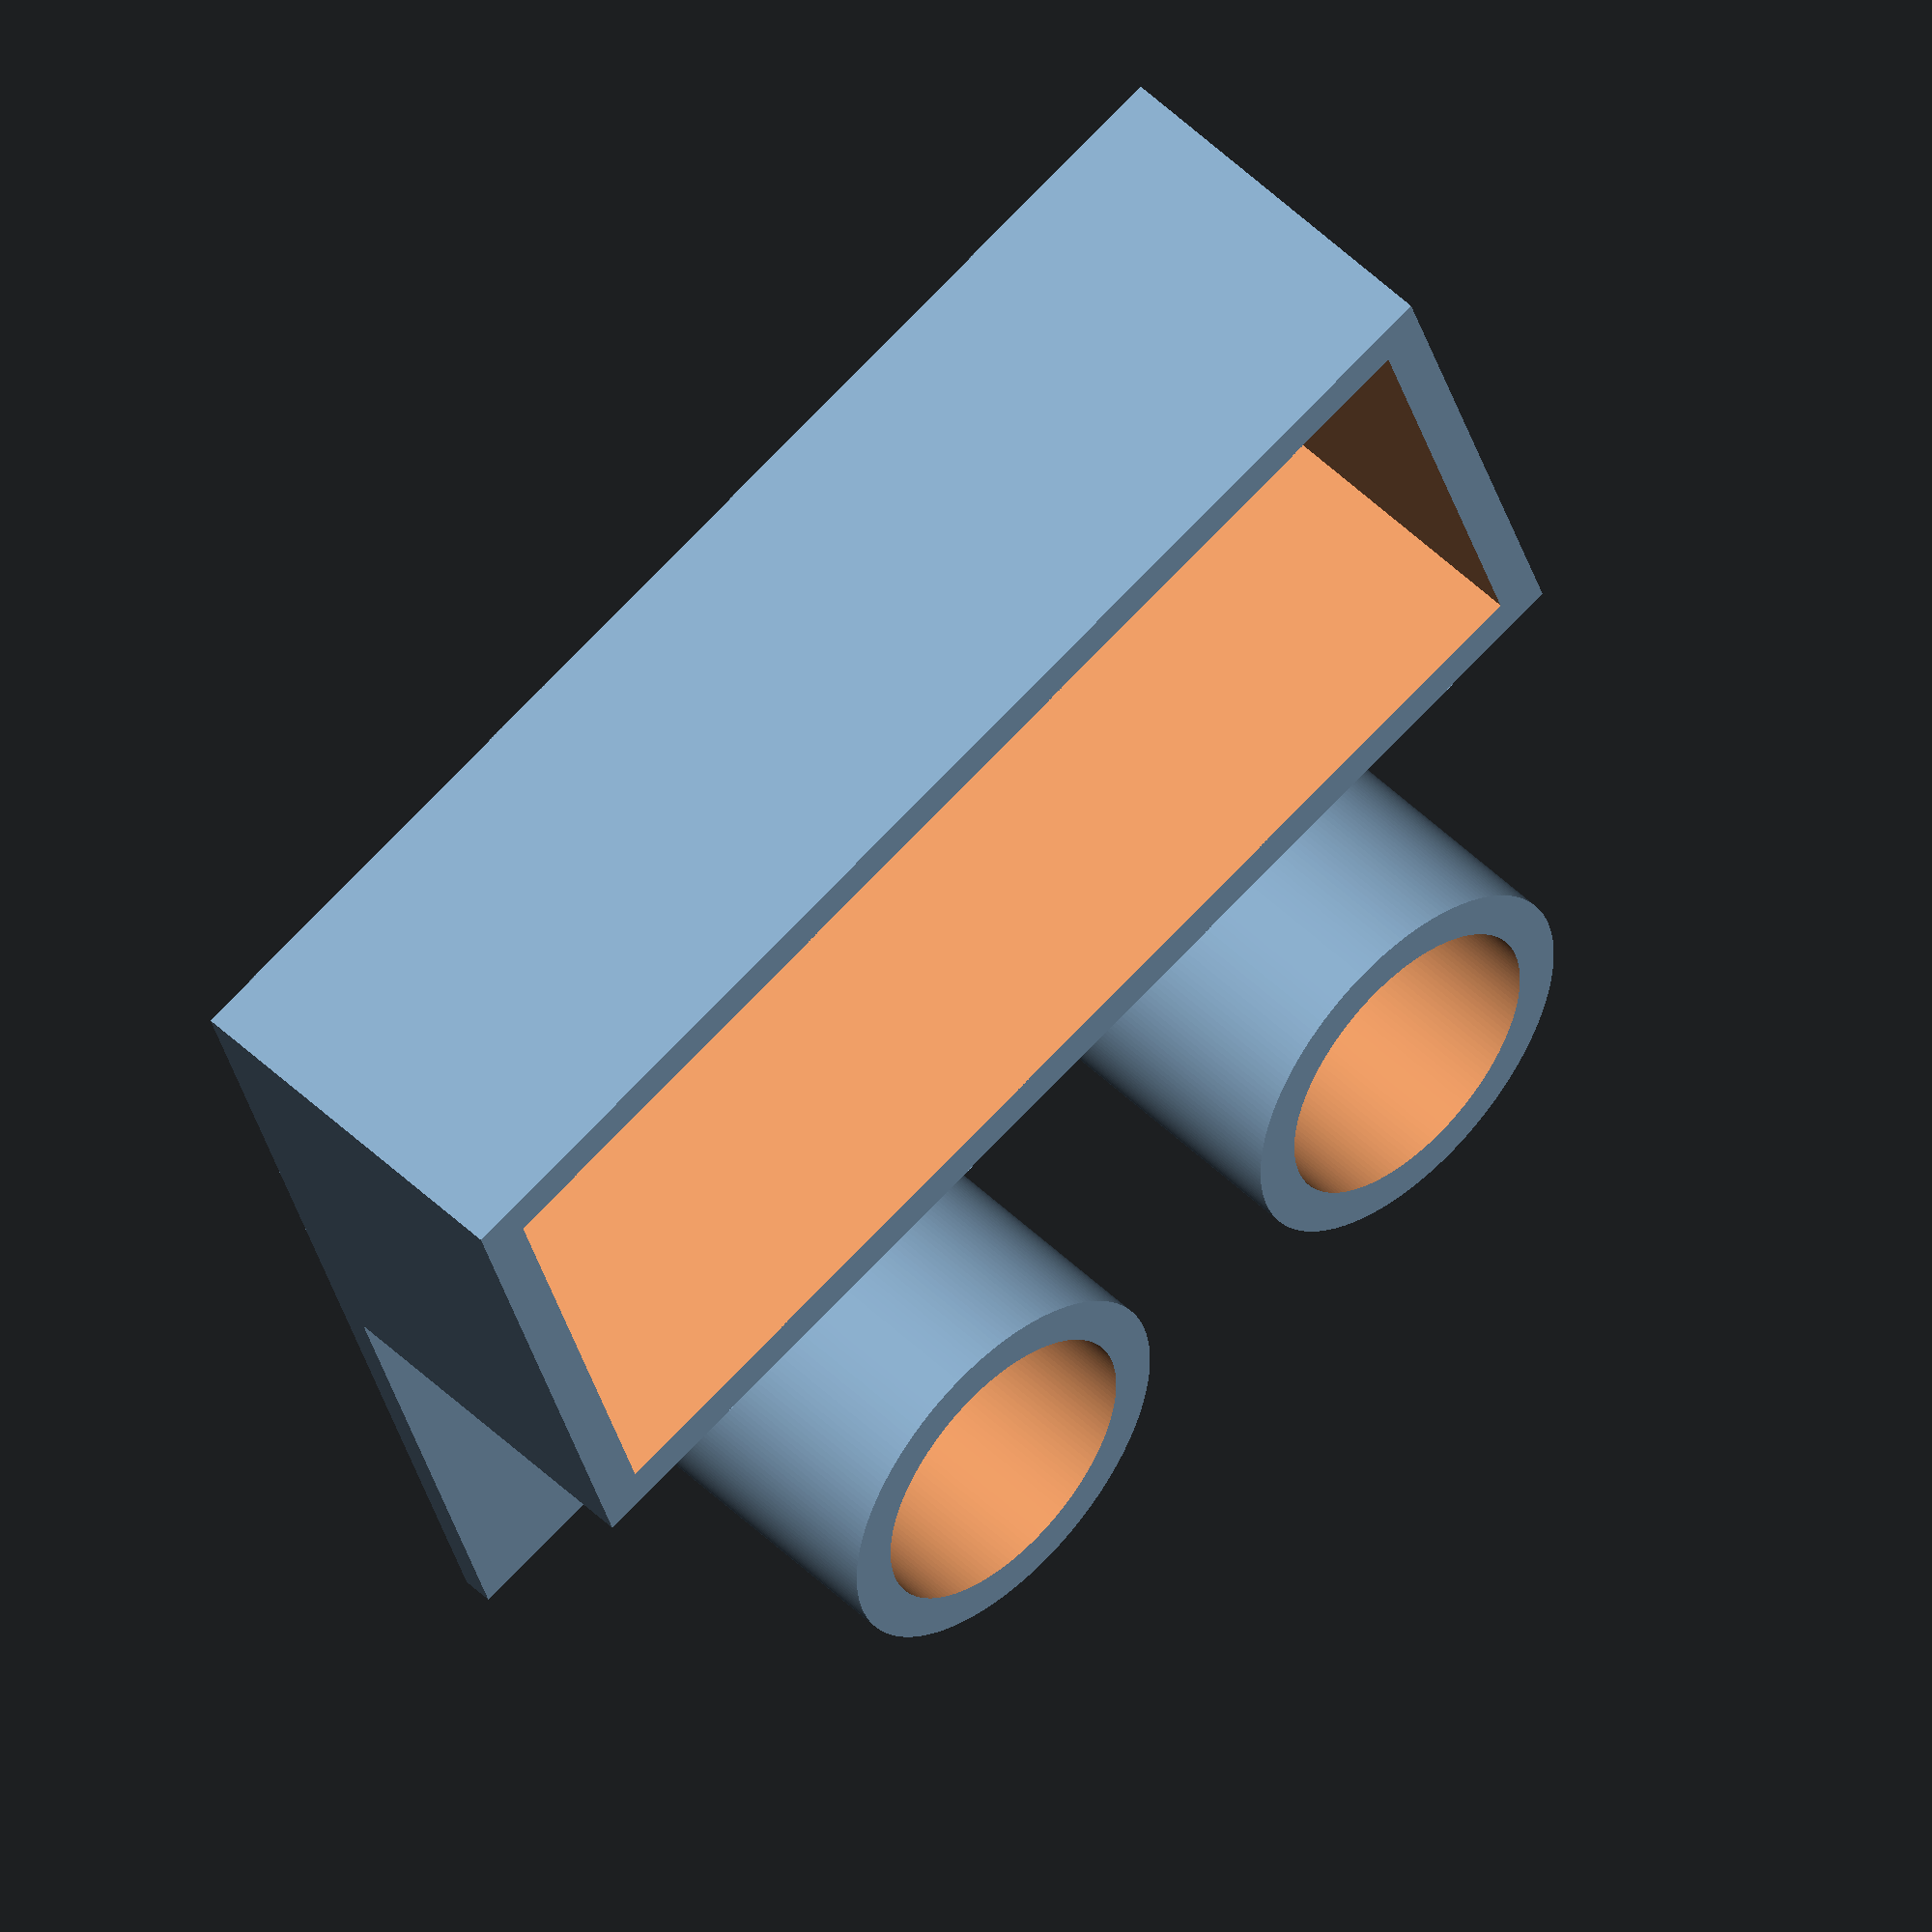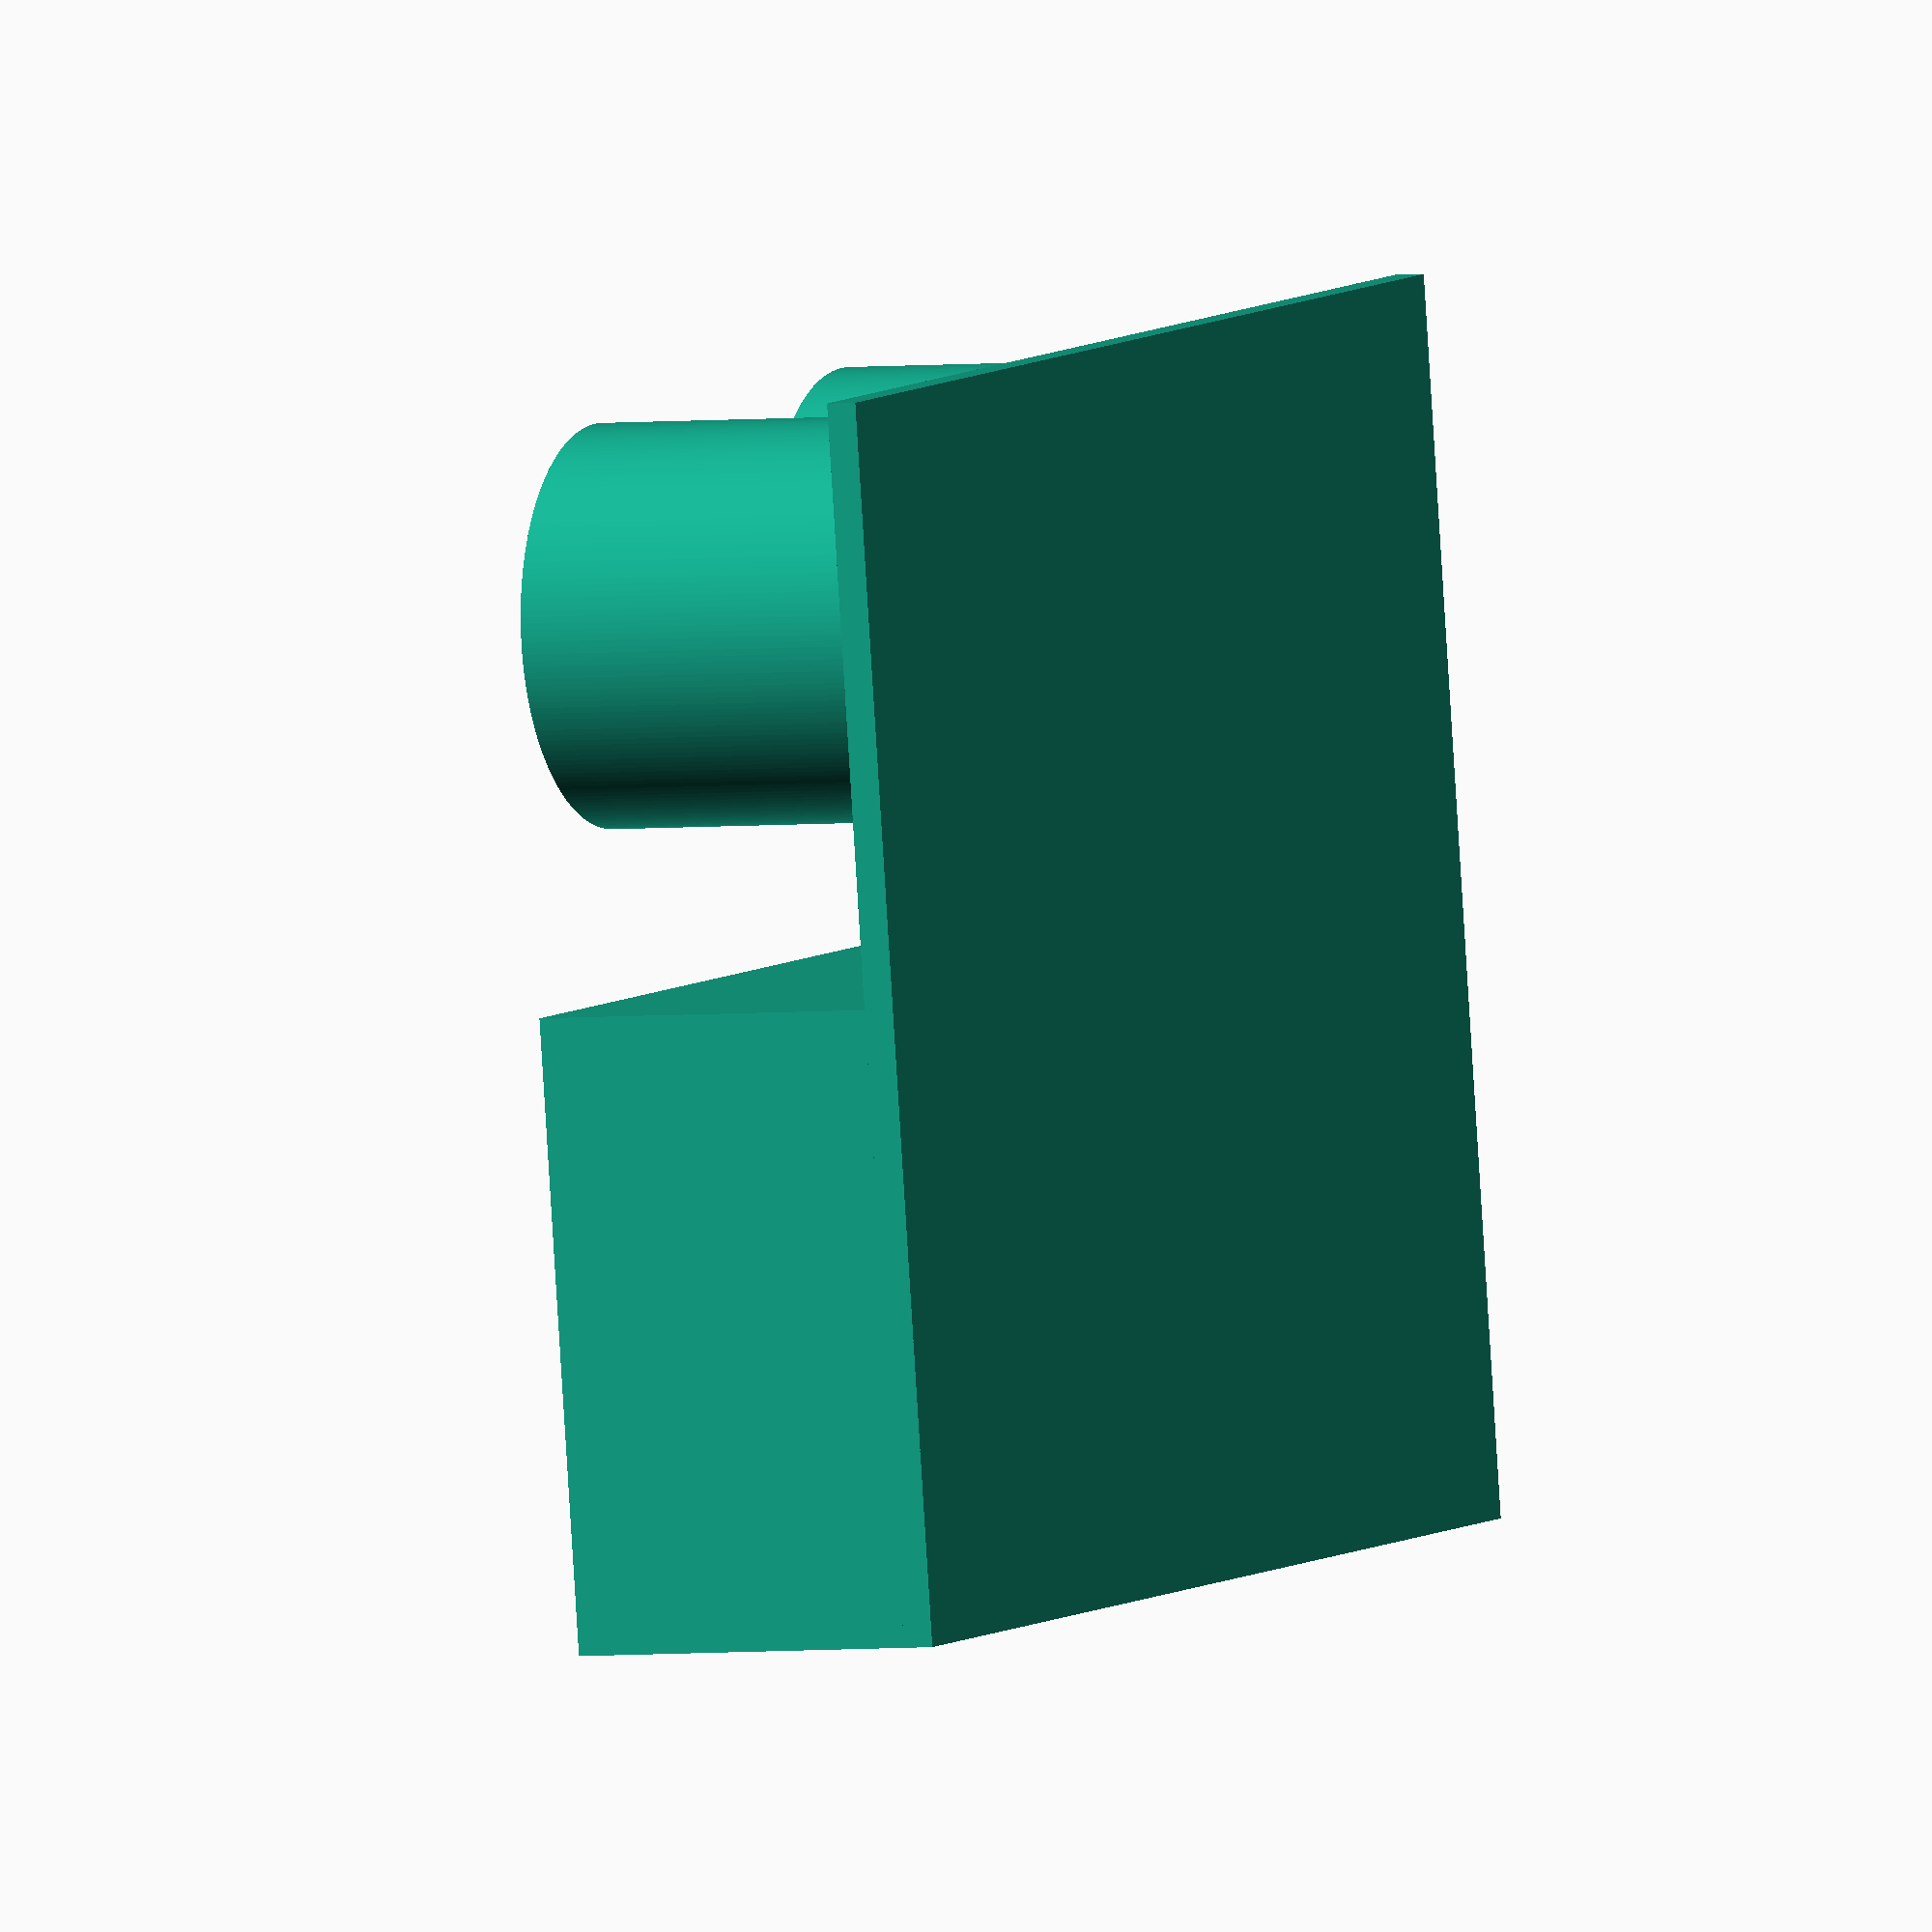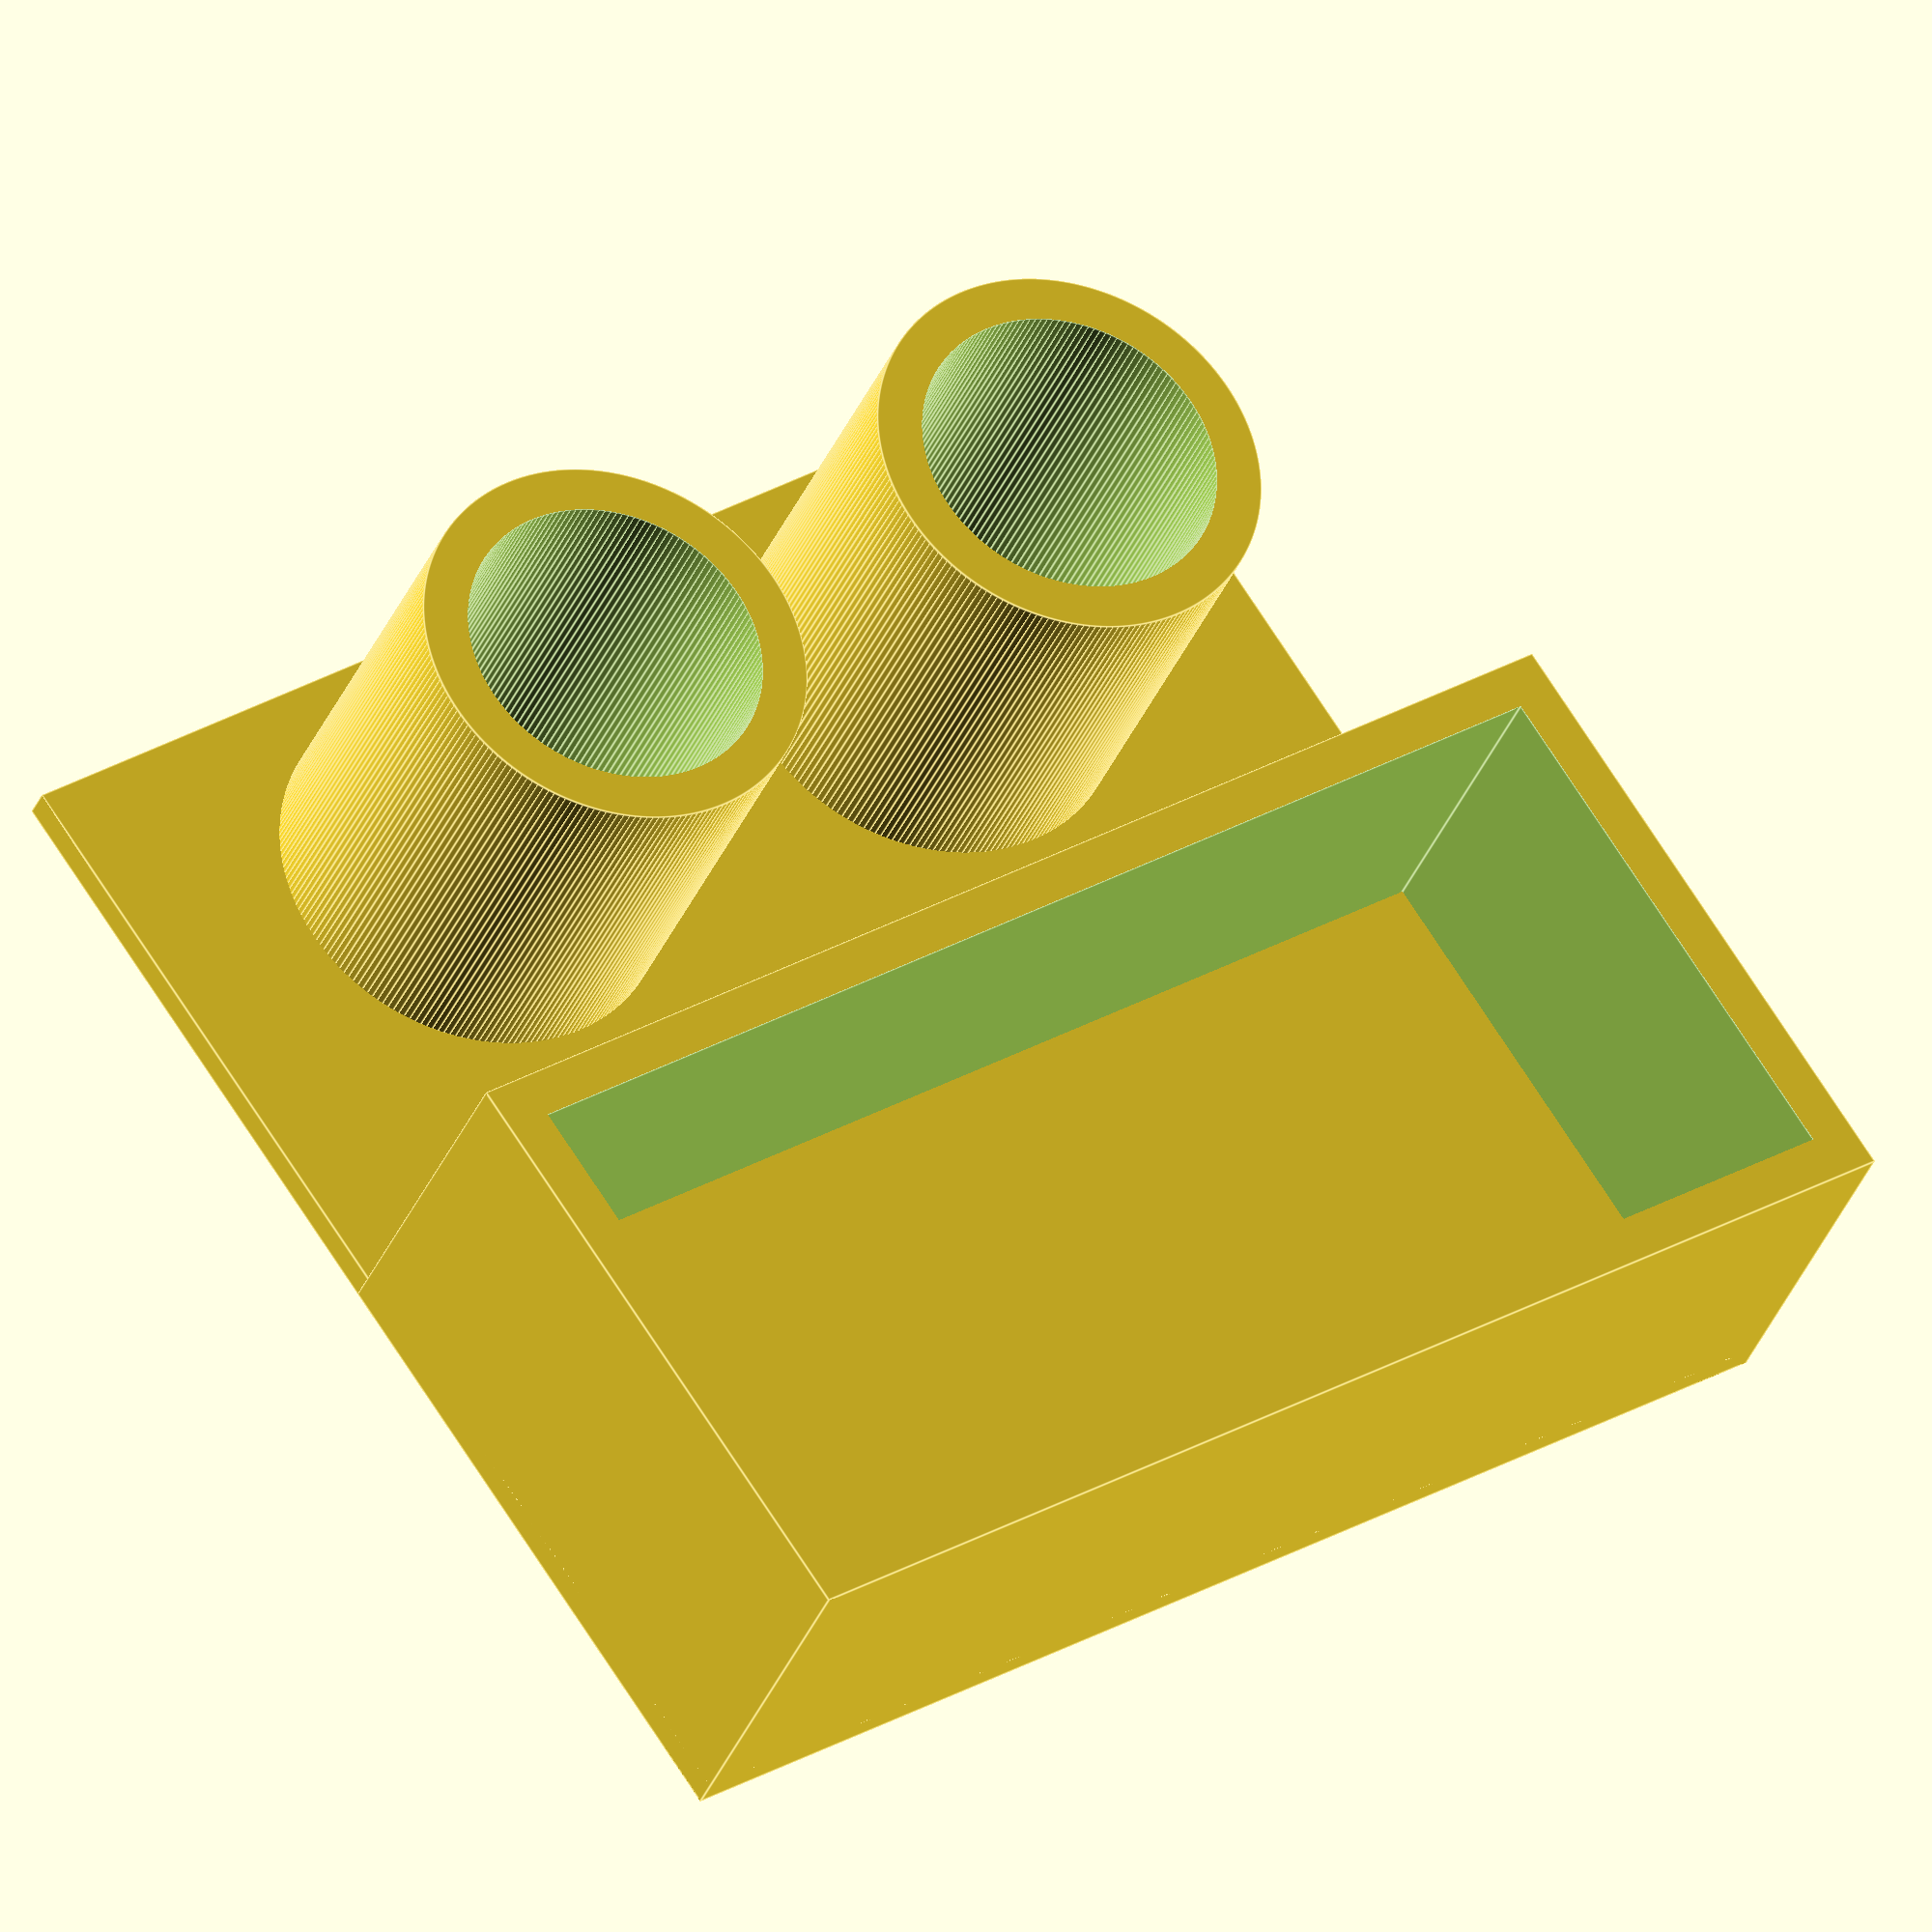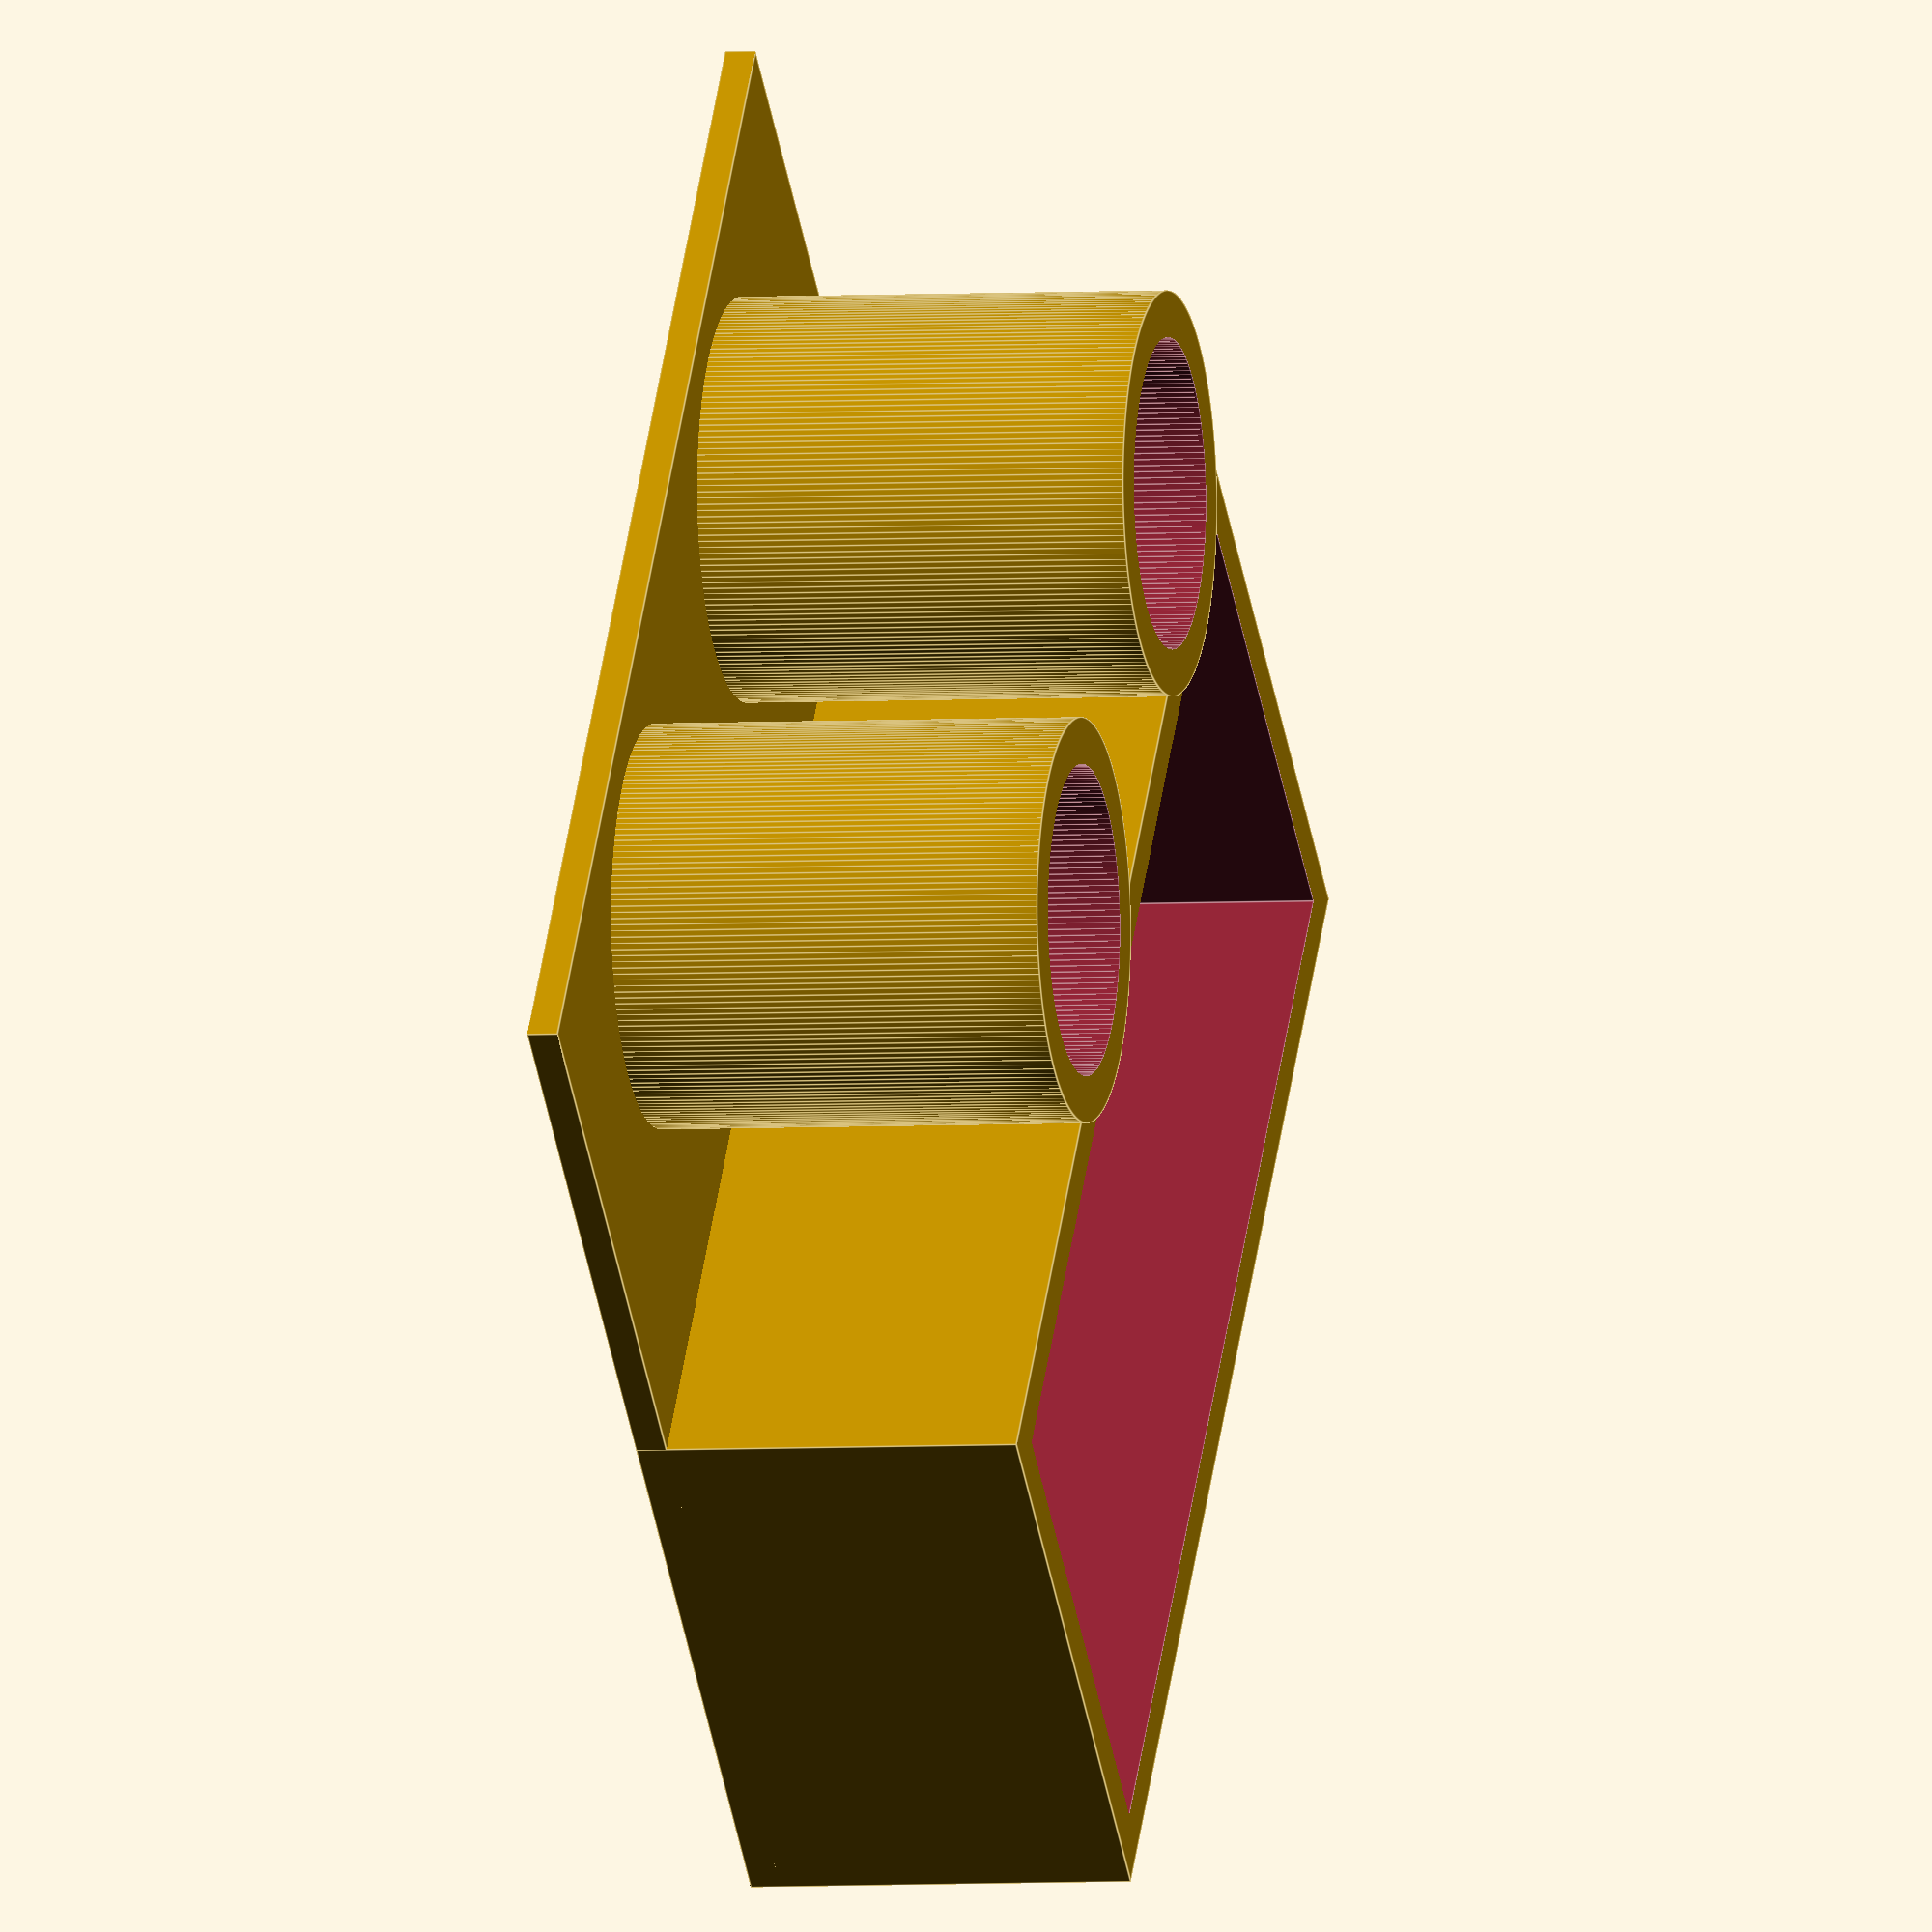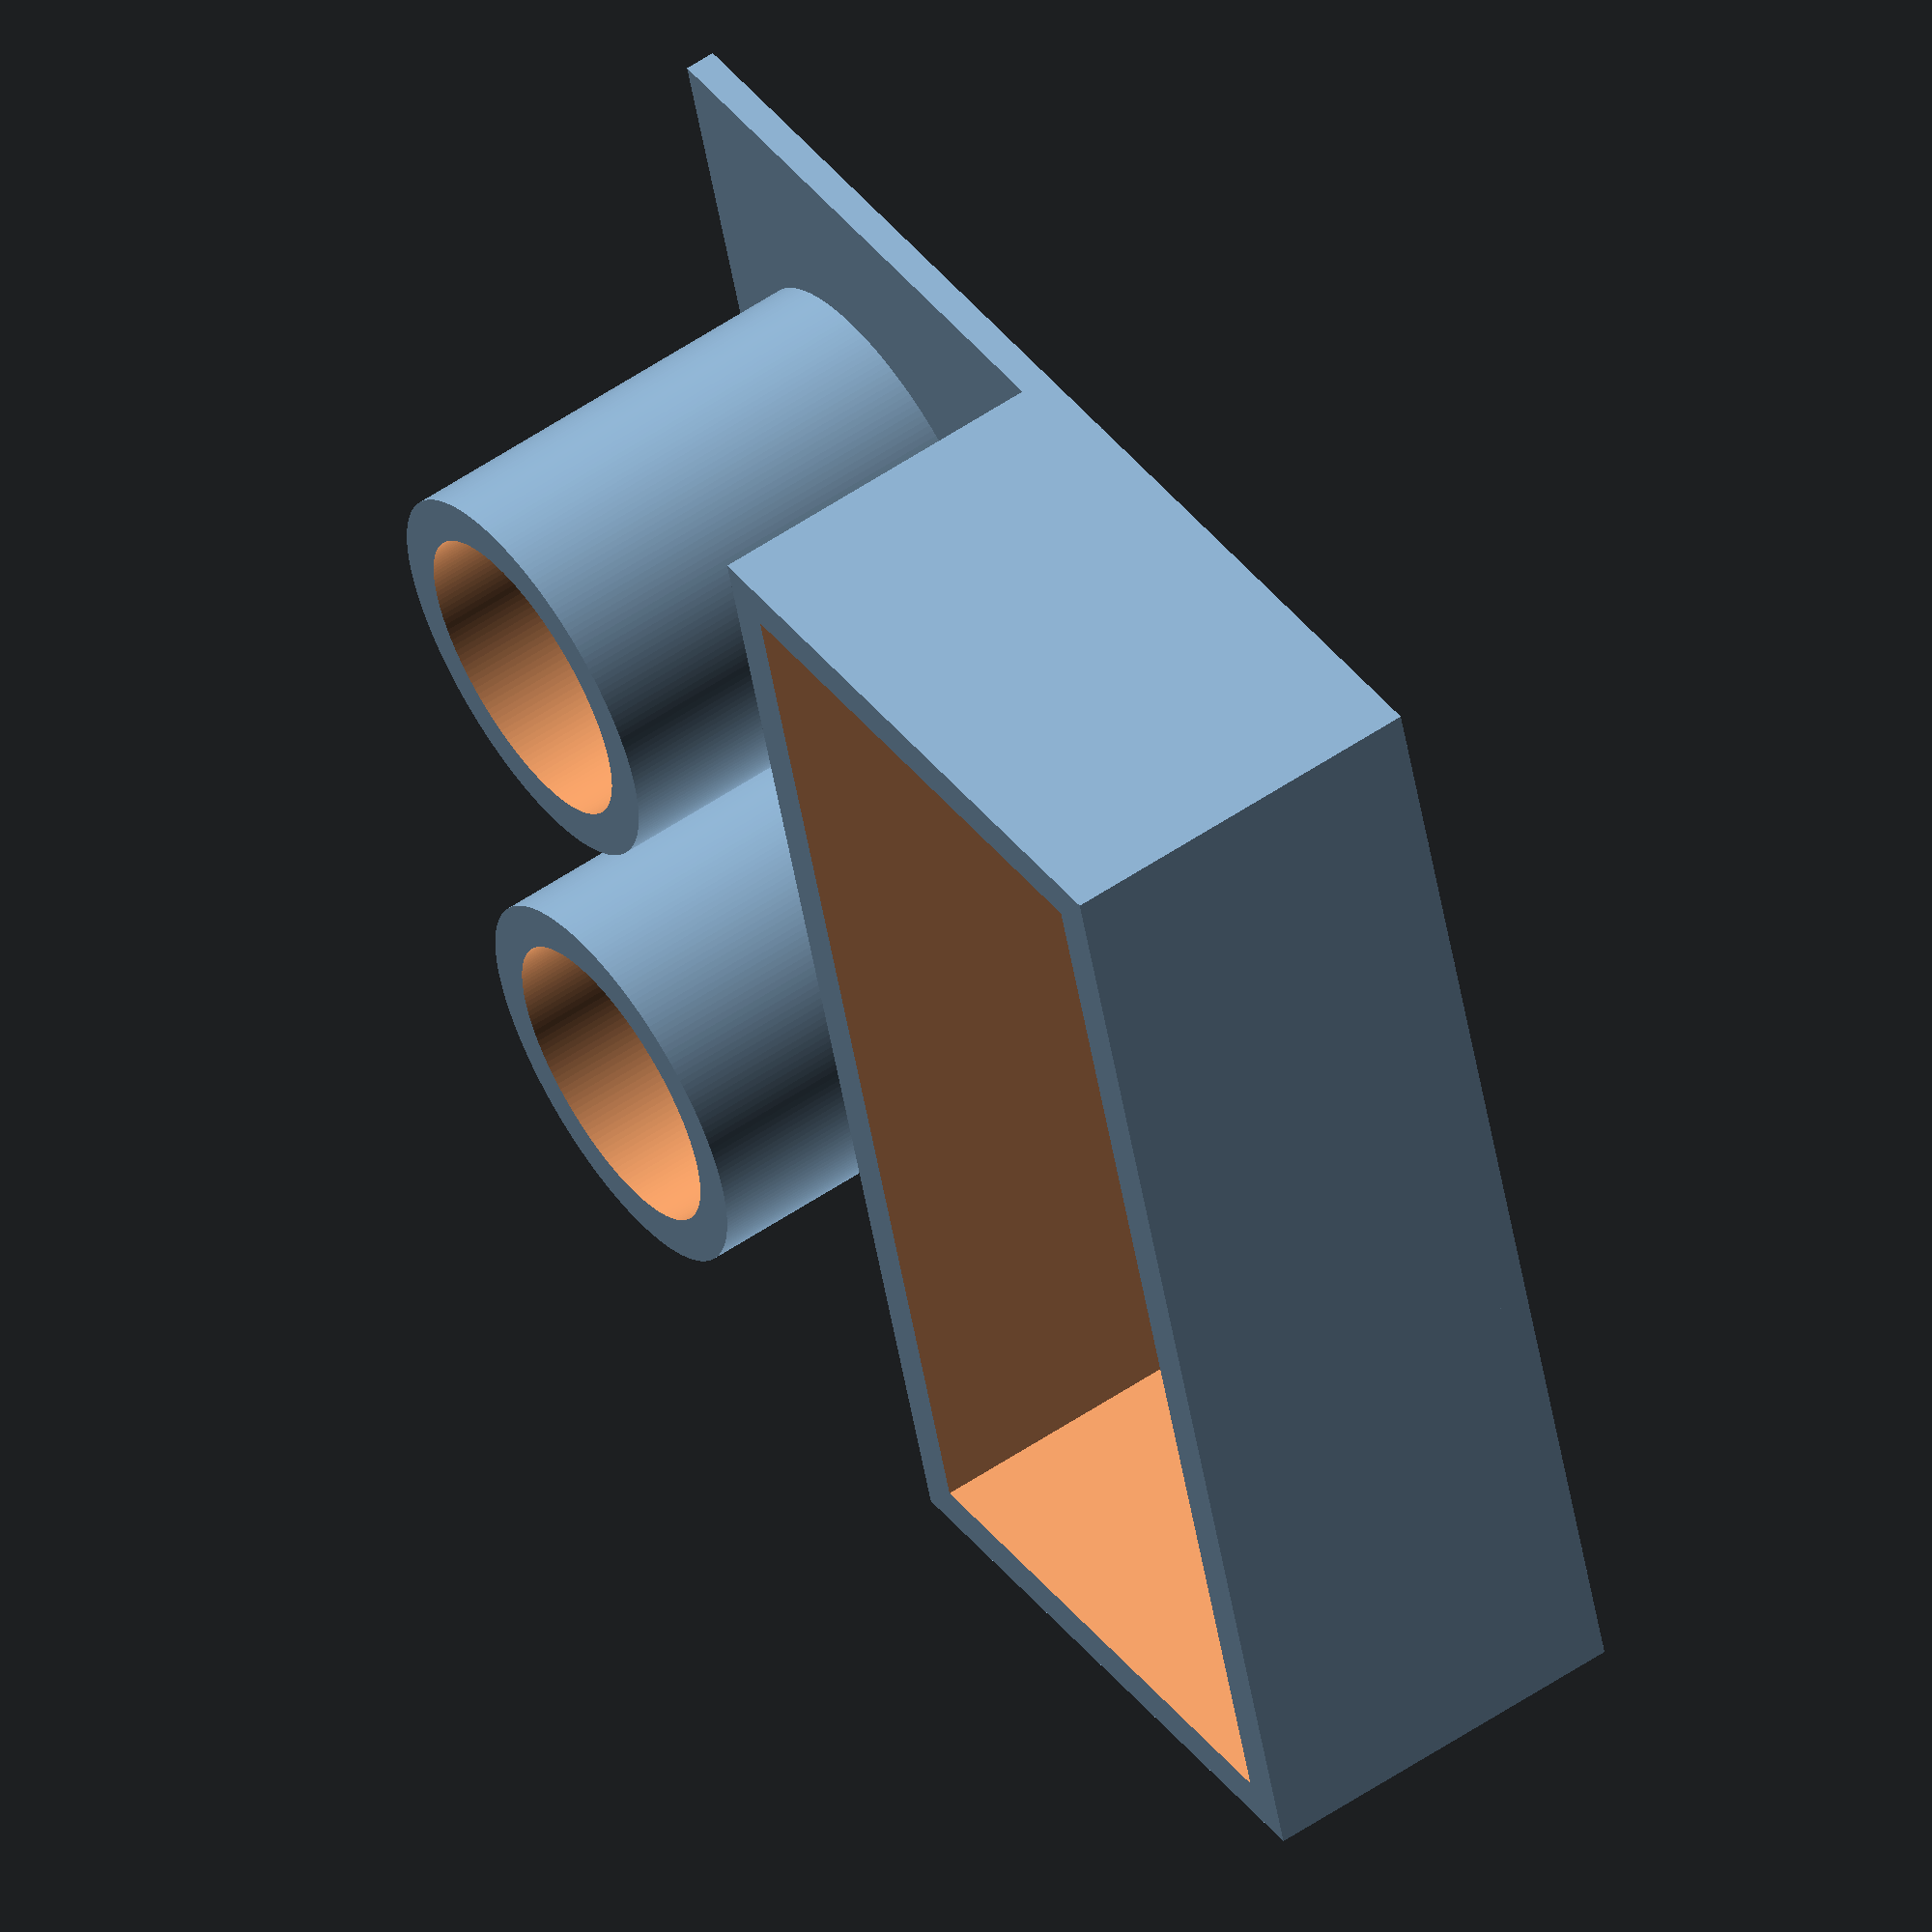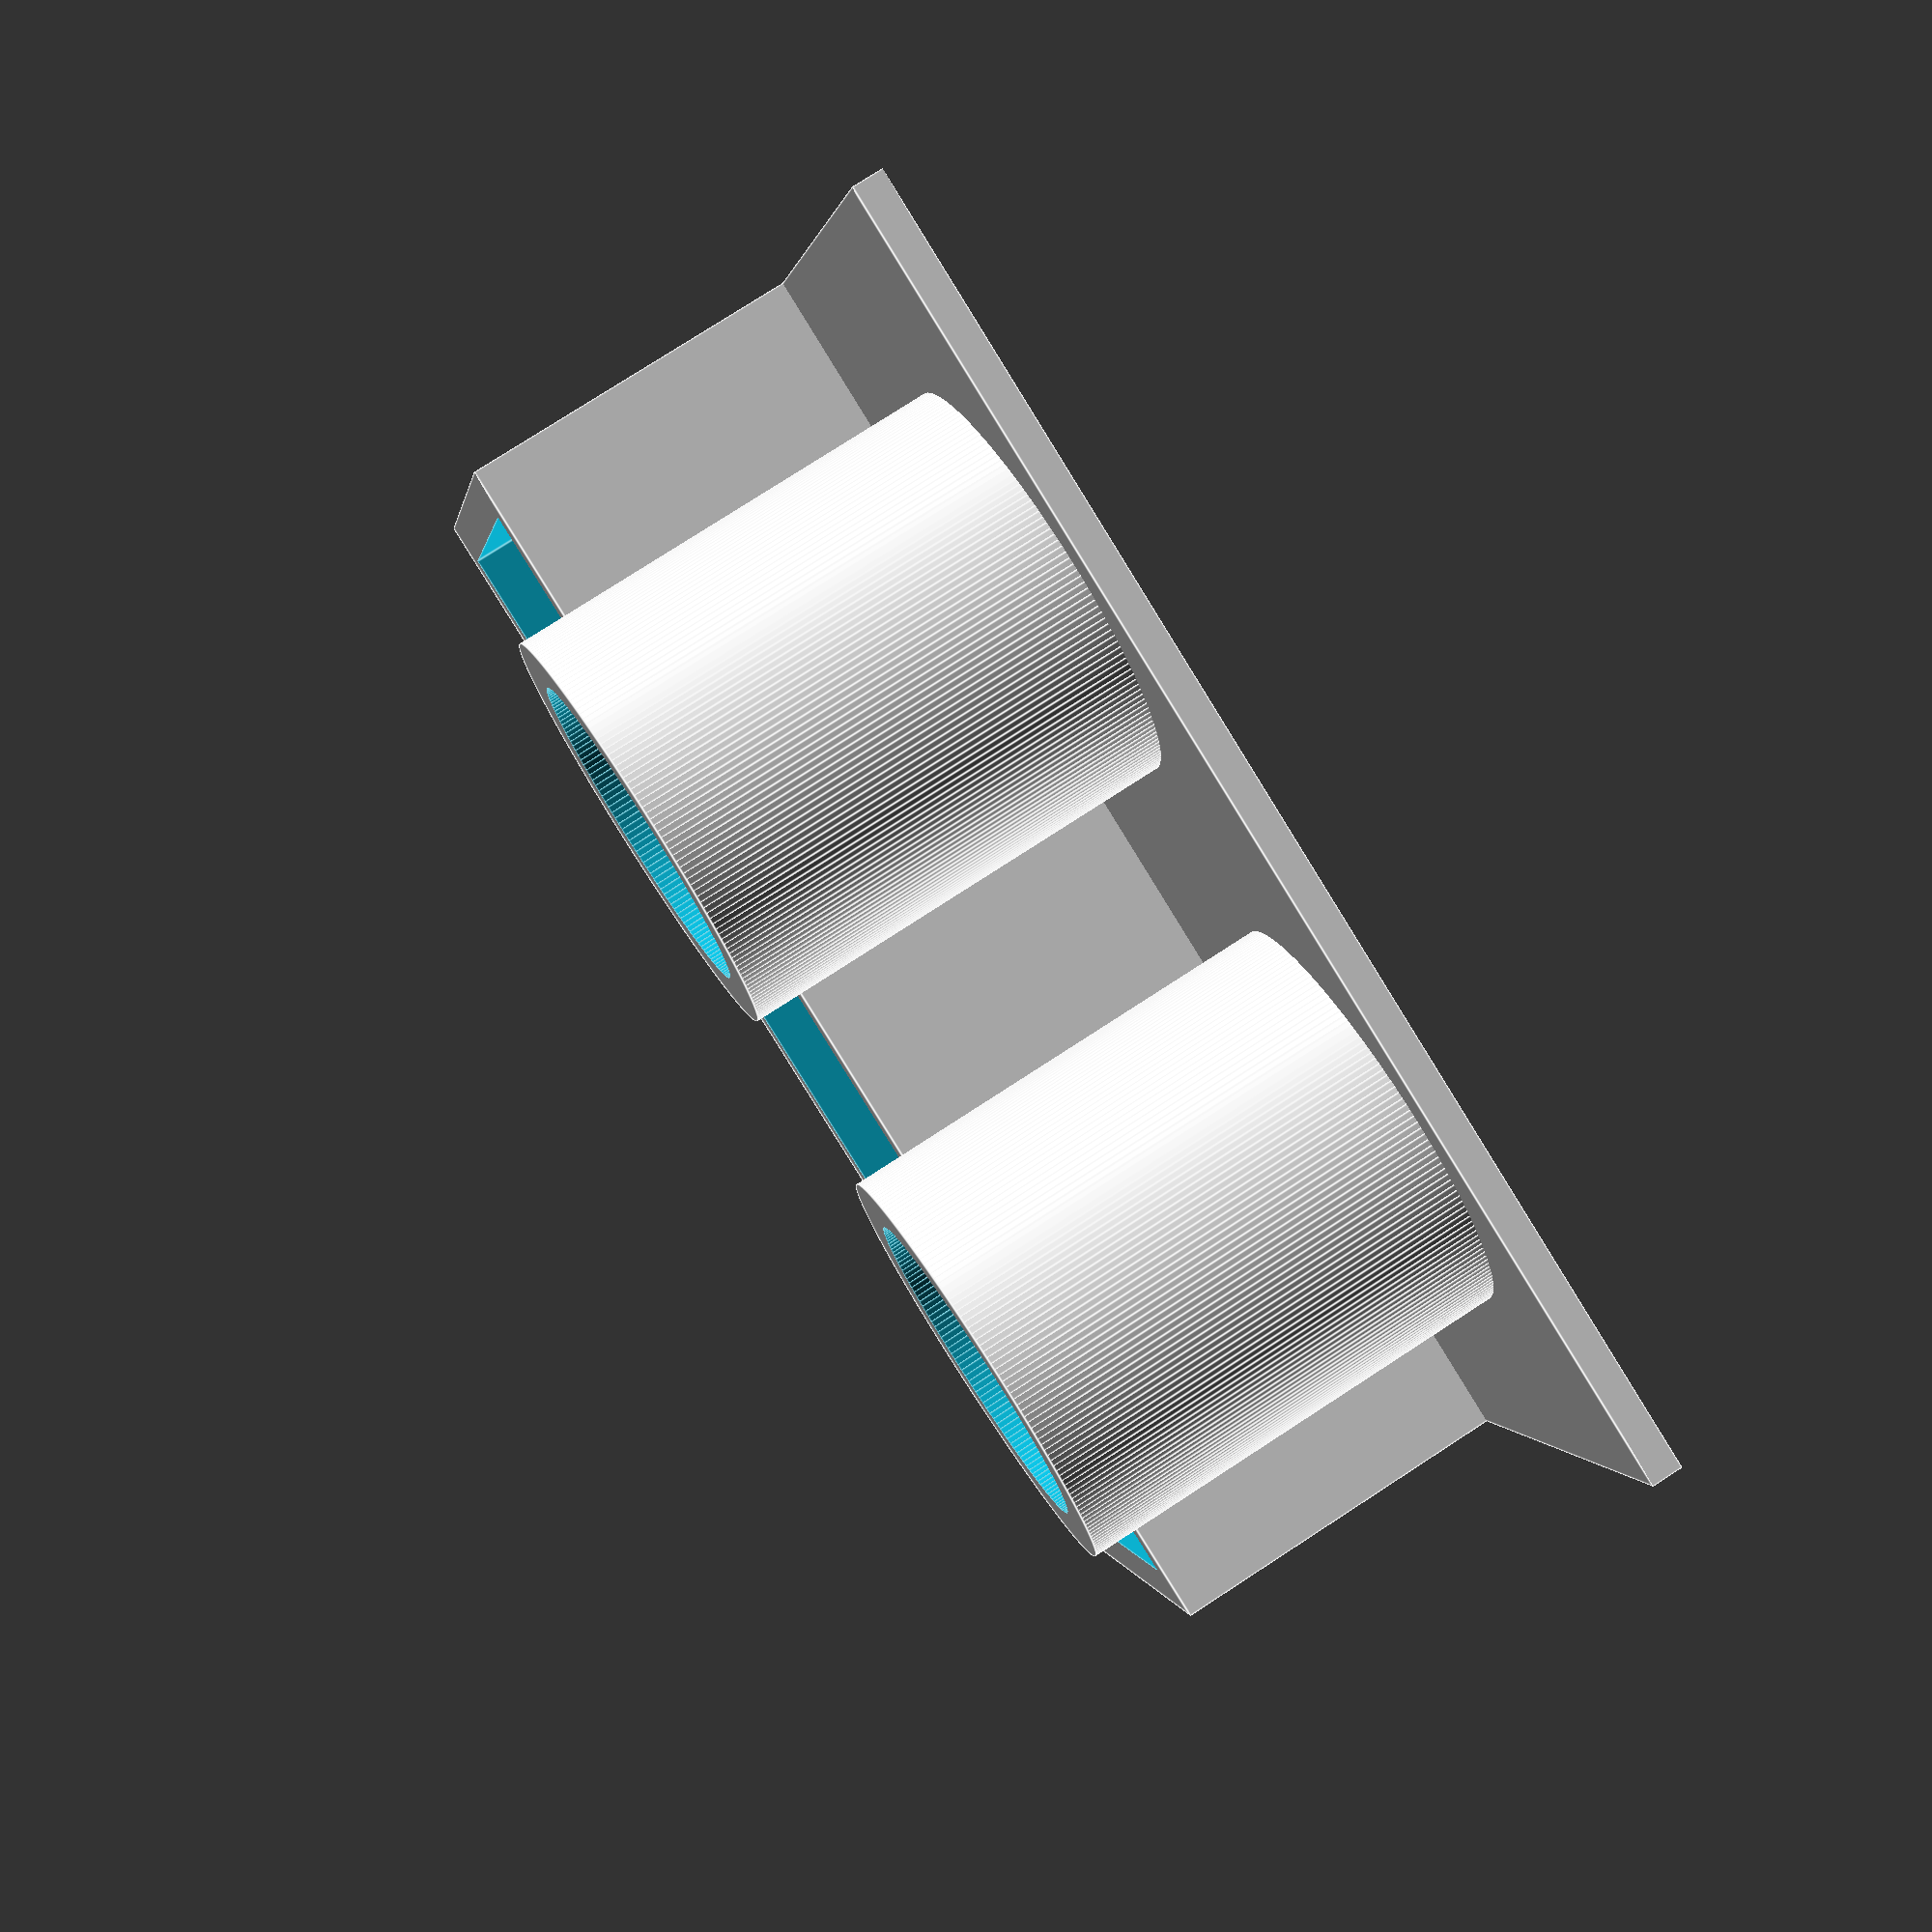
<openscad>

$fa = 1;                // Quality: minimum angle for a fragment.
$fs = 0.4;              // Quality: minimum size of a fragment.

// Object major dimensions.
slot = 80;              // cube partition width
wall = 3;               // object wall thickness
base = 2;               // bottom thickness
height = 25;
length = 80;
MarkerR = 10;           // marker holder radius
MarkerD = 20;           // marker holder radius
MarkerH = 30;
smidge = 0.01;          // a small offset to guarantee overlap

module MarkerHolder()
{
    difference()
    {
        cylinder(d=wall+MarkerD+wall, h=MarkerH);
        translate([0, 0, 2*smidge])
            cylinder(d=MarkerD, h=MarkerH);
    }
}

module EraserHolder()
{
    len = length - 1.5 * (wall+MarkerD+wall);
    difference()
    {
        cube([wall+slot+wall, len, height], center=false);
        translate([wall, wall, smidge])
            cube([slot, len-2*wall, height], center=false);
    }
}

// Base
cube([wall+slot+wall, length, base], center=false);


// Two Marker Holders

marginX = (wall+slot+wall) - 2*(wall+MarkerD+wall);
posX1 = marginX/3 + MarkerD/2 + wall;
posX2 = (wall+slot+wall) - posX1;

translate([posX1, 2*wall+MarkerD/2, smidge])
    MarkerHolder();

translate([posX2, 2*wall+MarkerD/2, smidge])
    MarkerHolder();

translate([0, 1.5 * (wall+MarkerD+wall), smidge])
    EraserHolder();

</openscad>
<views>
elev=128.9 azim=163.5 roll=223.8 proj=o view=wireframe
elev=3.1 azim=188.3 roll=115.3 proj=o view=solid
elev=33.1 azim=145.5 roll=340.8 proj=o view=edges
elev=183.6 azim=309.5 roll=256.6 proj=o view=edges
elev=302.0 azim=74.6 roll=55.2 proj=o view=solid
elev=282.1 azim=194.5 roll=57.0 proj=p view=edges
</views>
